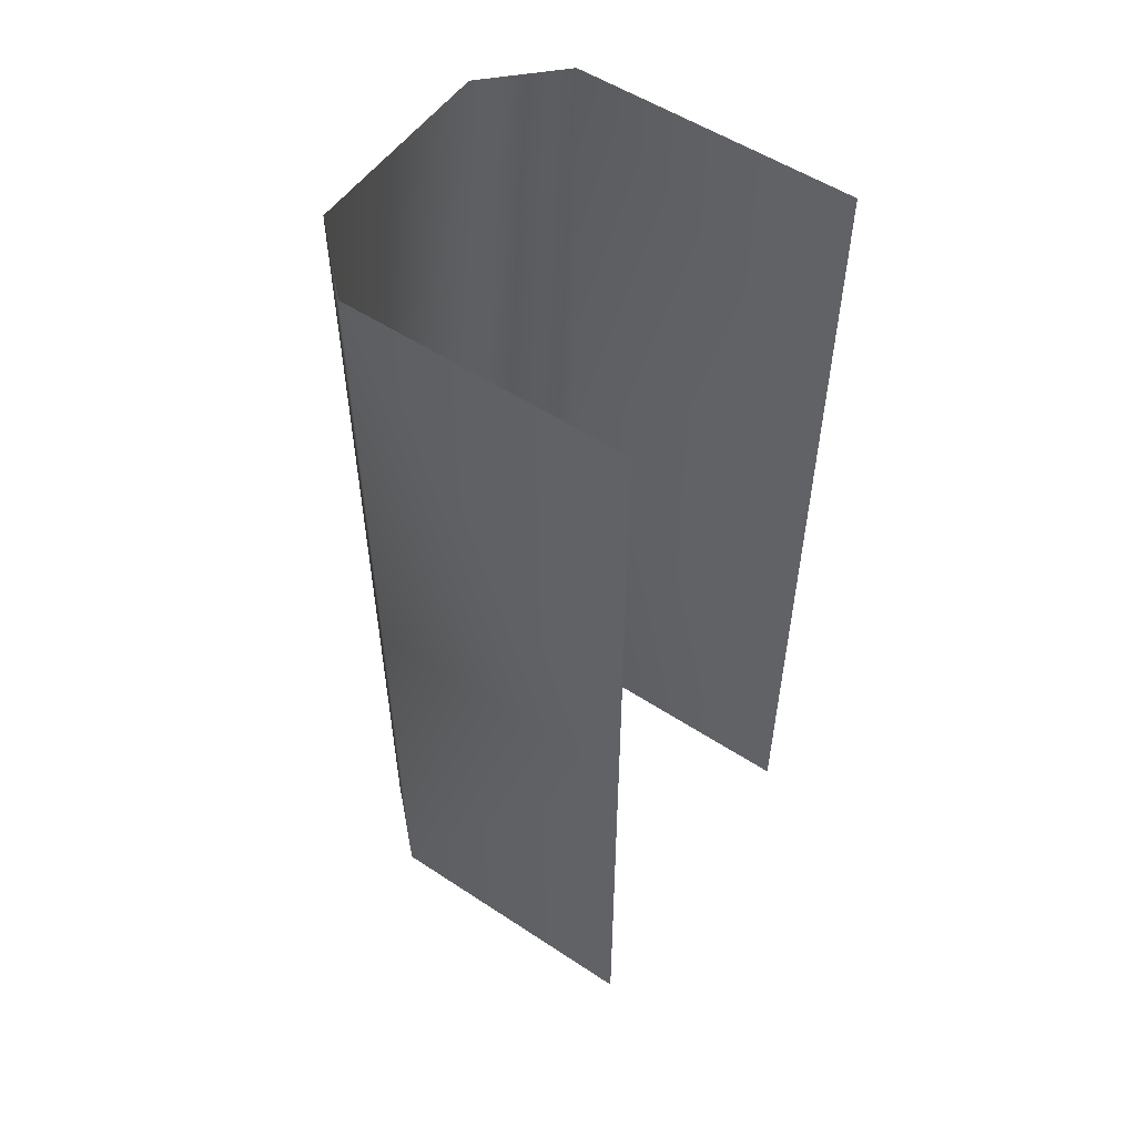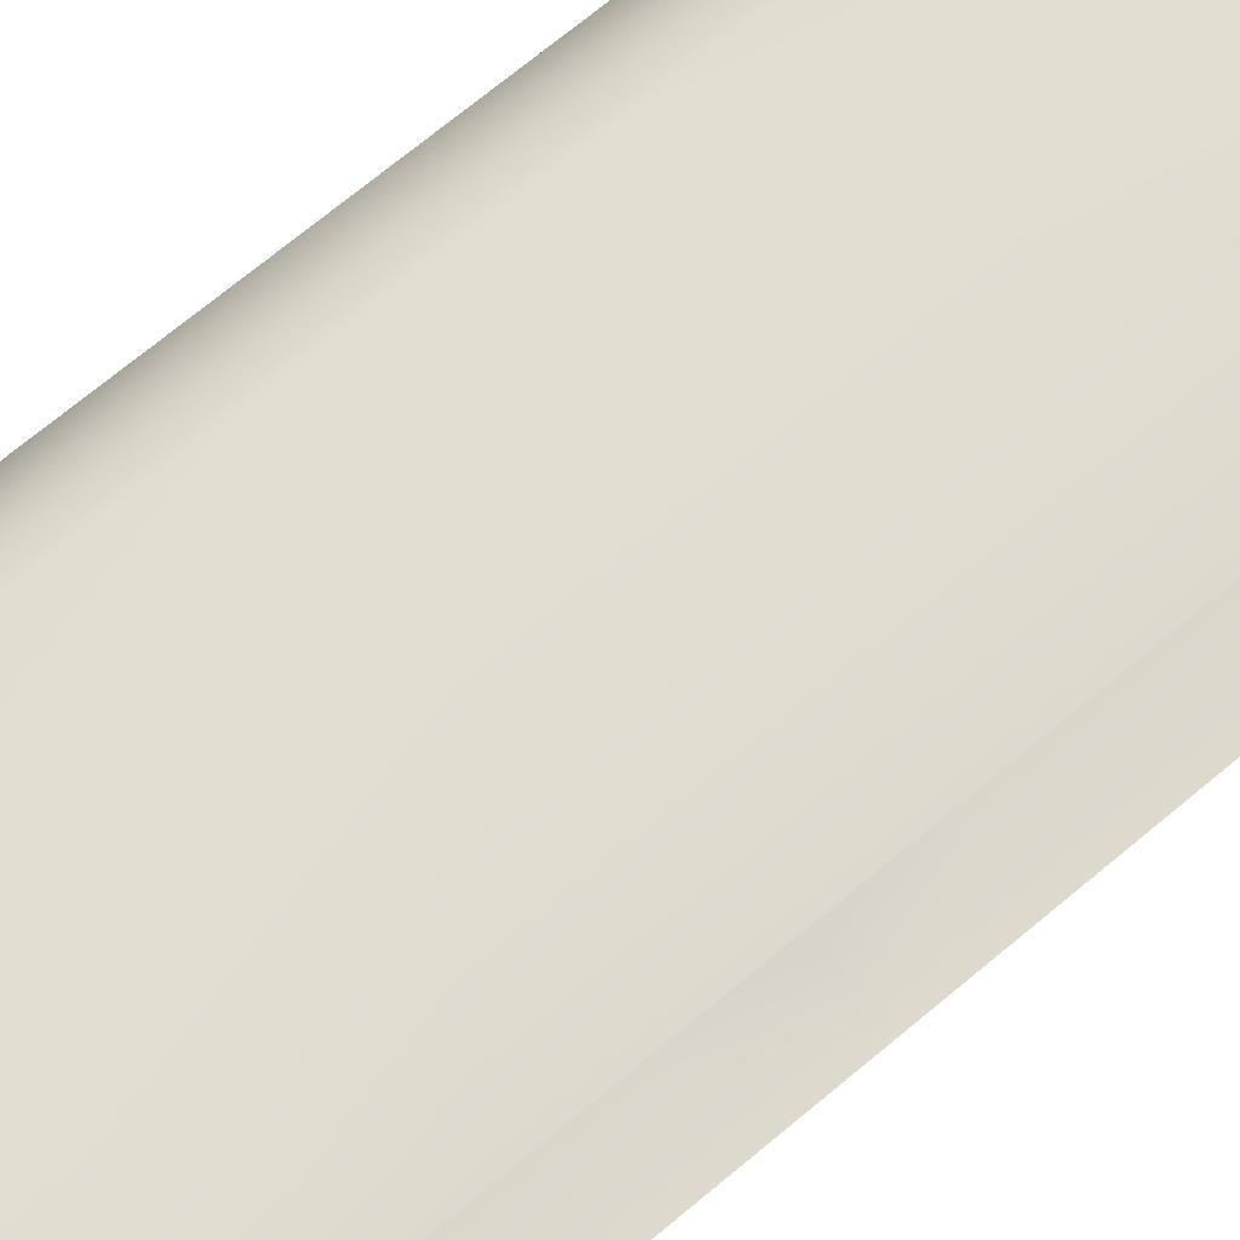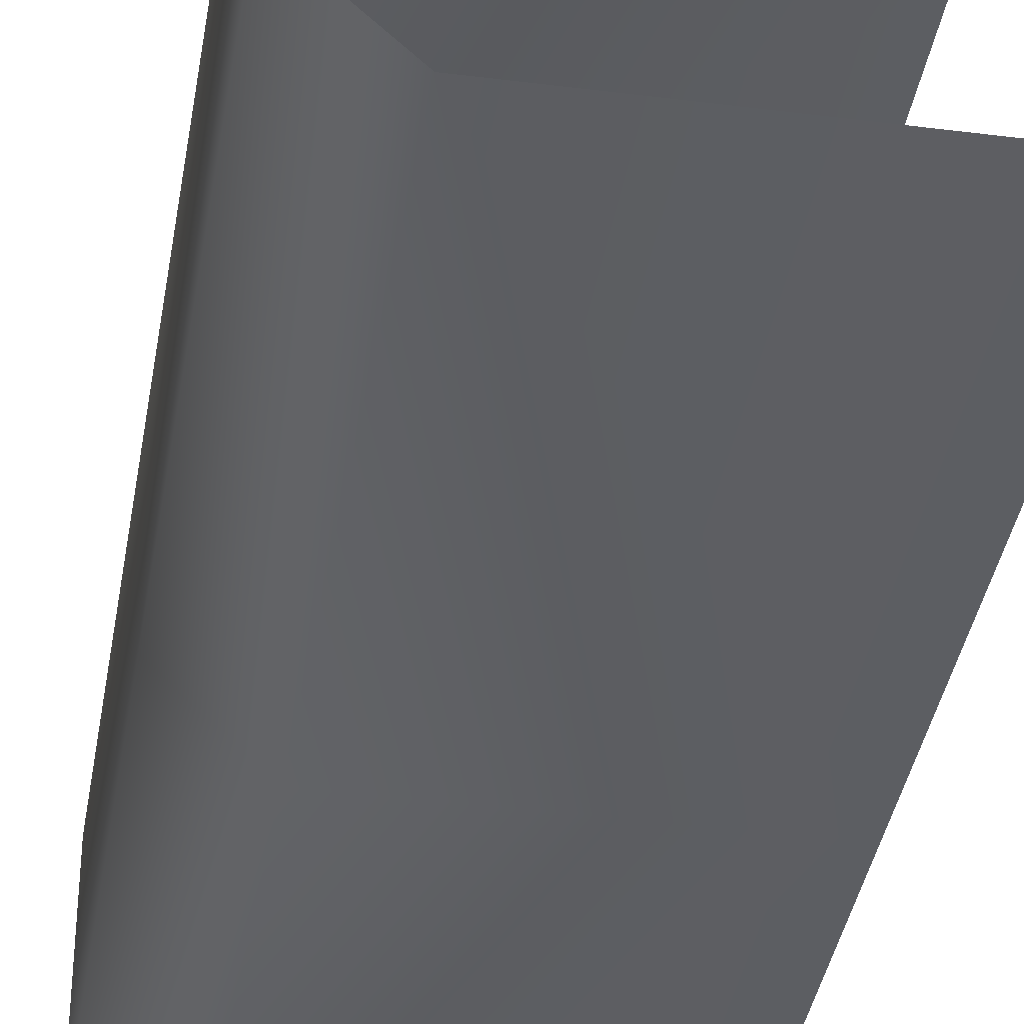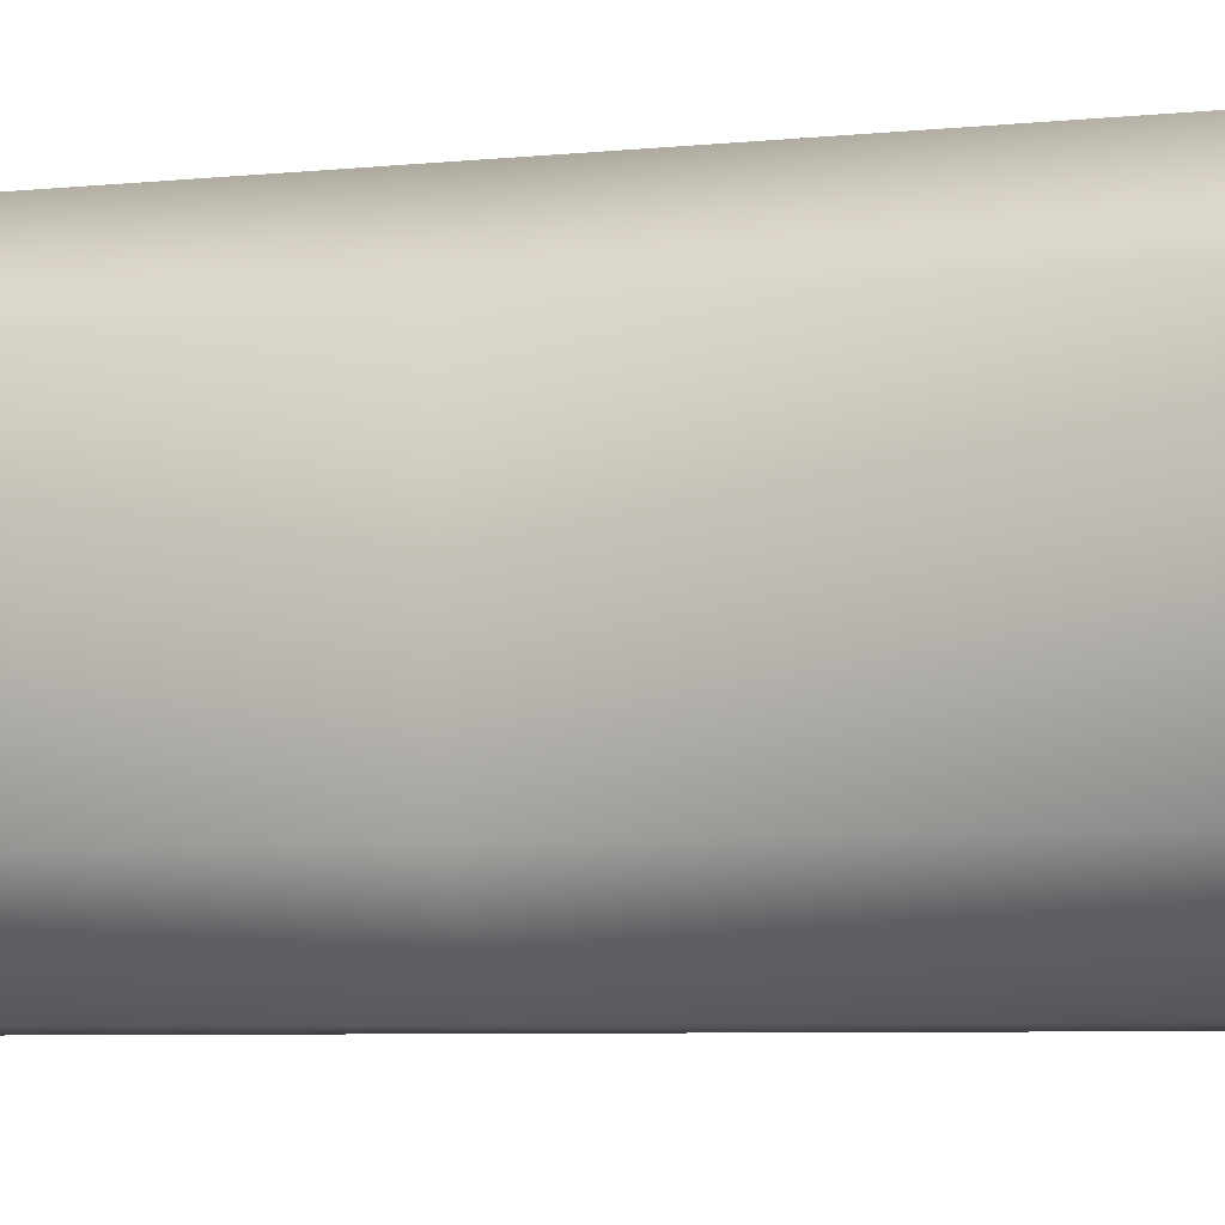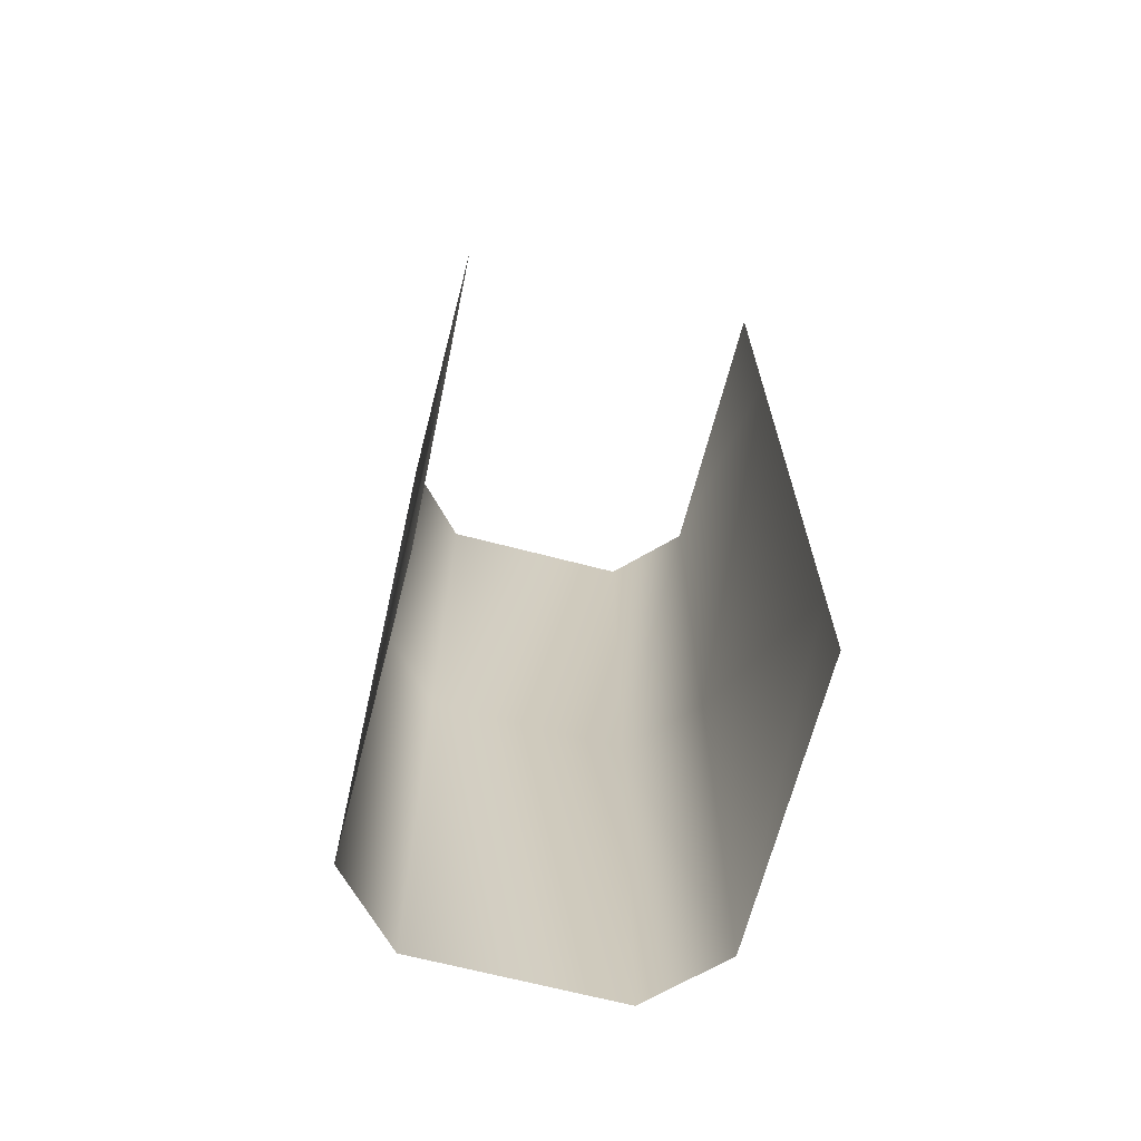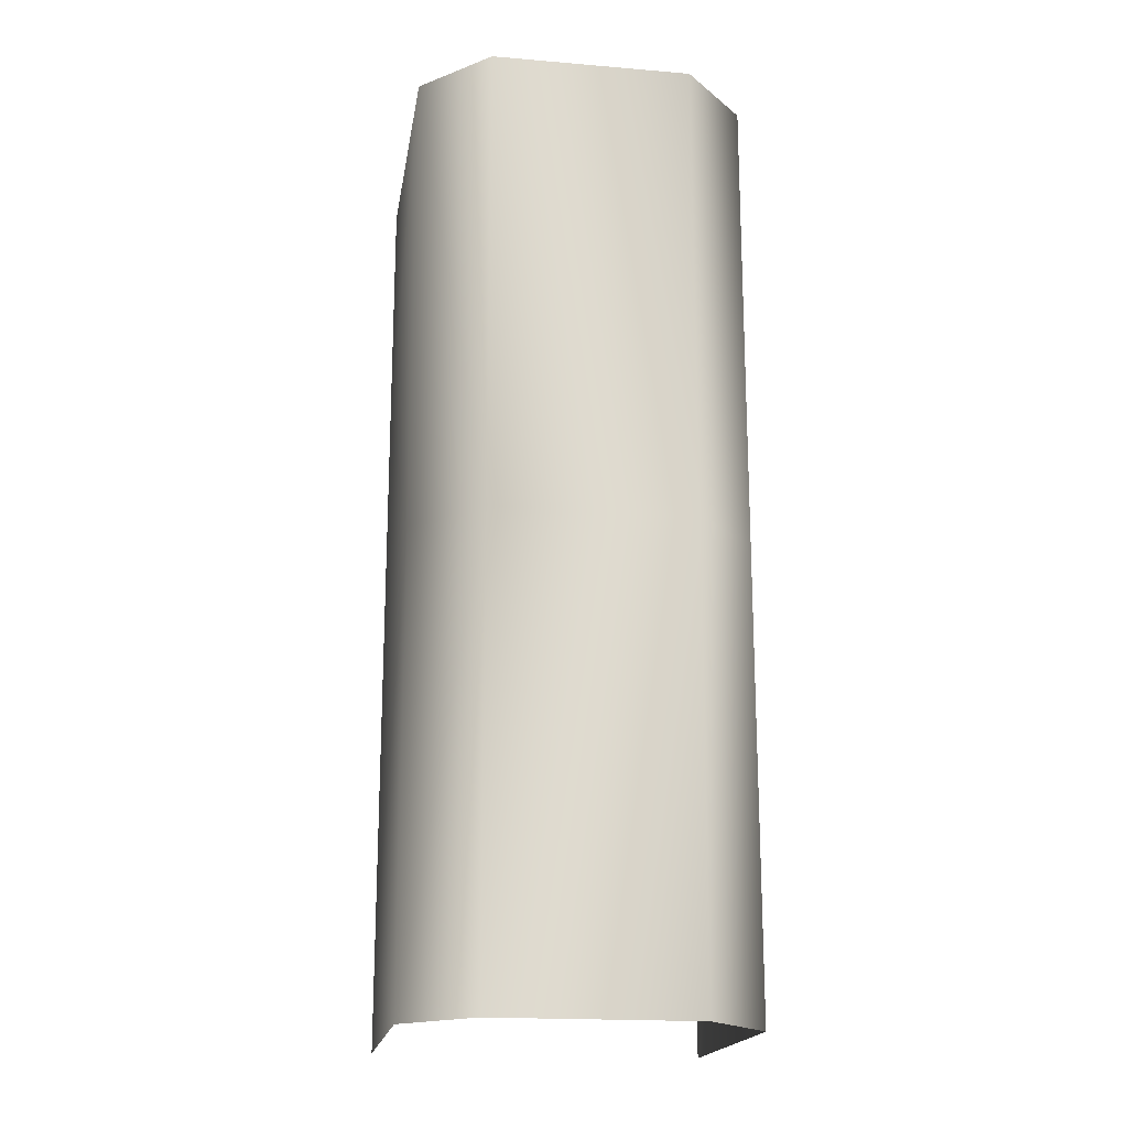
<metadata>
{"format":"obj","ext":"obj","renderer":"f3d","projection":"perspective","resolution":1024,"background":"white","views":[{"elev":54.2,"azim":-145.1,"up":"+Y"},{"elev":71.6,"azim":-129.7,"up":"+Z"},{"elev":-37.8,"azim":170.7,"up":"+Z"},{"elev":-5.3,"azim":110.1,"up":"+Z"},{"elev":-67.7,"azim":-104.6,"up":"+Y"},{"elev":-18.7,"azim":80.9,"up":"+Y"}]}
</metadata>
<code>
g Line430
v -7303 -267.5 8210
v -7322 -267.5 8229
v -7322 -400.2 8229
v -7303 -400.2 8210
v -7403 -370.6 8229
v -7403 -267.5 8133
v -7323 -267.7 8133
v -7323 -400.5 8133
v -7403 -400.2 8133
v -7303 -267.5 8153
v -7303 -400.2 8153
v -7303 -267.5 8210
v -7303 -400.2 8210
v -7303 -267.5 8210
v -7303 -130.9 8210
v -7322 -130.9 8229
v -7322 -267.5 8229
v -7403 -203.1 8229
v -7403 -267.5 8229
v -7303 -267.5 8153
v -7303 -130.9 8153
v -7303 -130.9 8210
v -7303 -267.5 8210
v -7403 -267.5 8133
v -7403 -130.9 8133
v -7323 -131.1 8133
v -7323 -267.7 8133
v -7403 -400.2 8229
v -7403 -267.5 8229
v -7403 -130.9 8229
f 5 28 3
f 4 1 3
f 2 3 1
f 3 2 5
f 29 5 2
f 9 6 8
f 7 8 6
f 8 7 11
f 10 11 7
f 11 10 13
f 12 13 10
f 20 22 23
f 22 20 21
f 27 21 20
f 21 27 26
f 24 26 27
f 26 24 25
f 16 14 15
f 14 16 17
f 18 17 16
f 17 18 19
f 16 30 18

</code>
